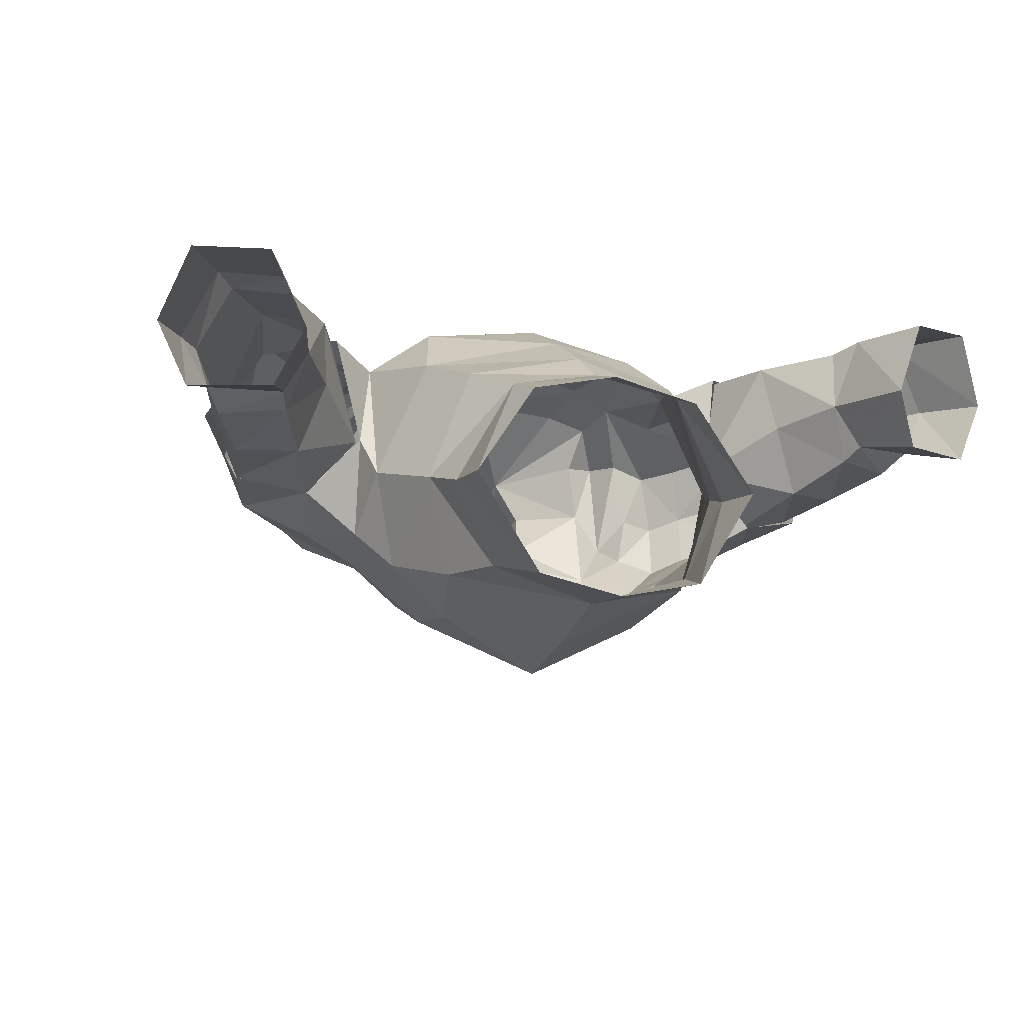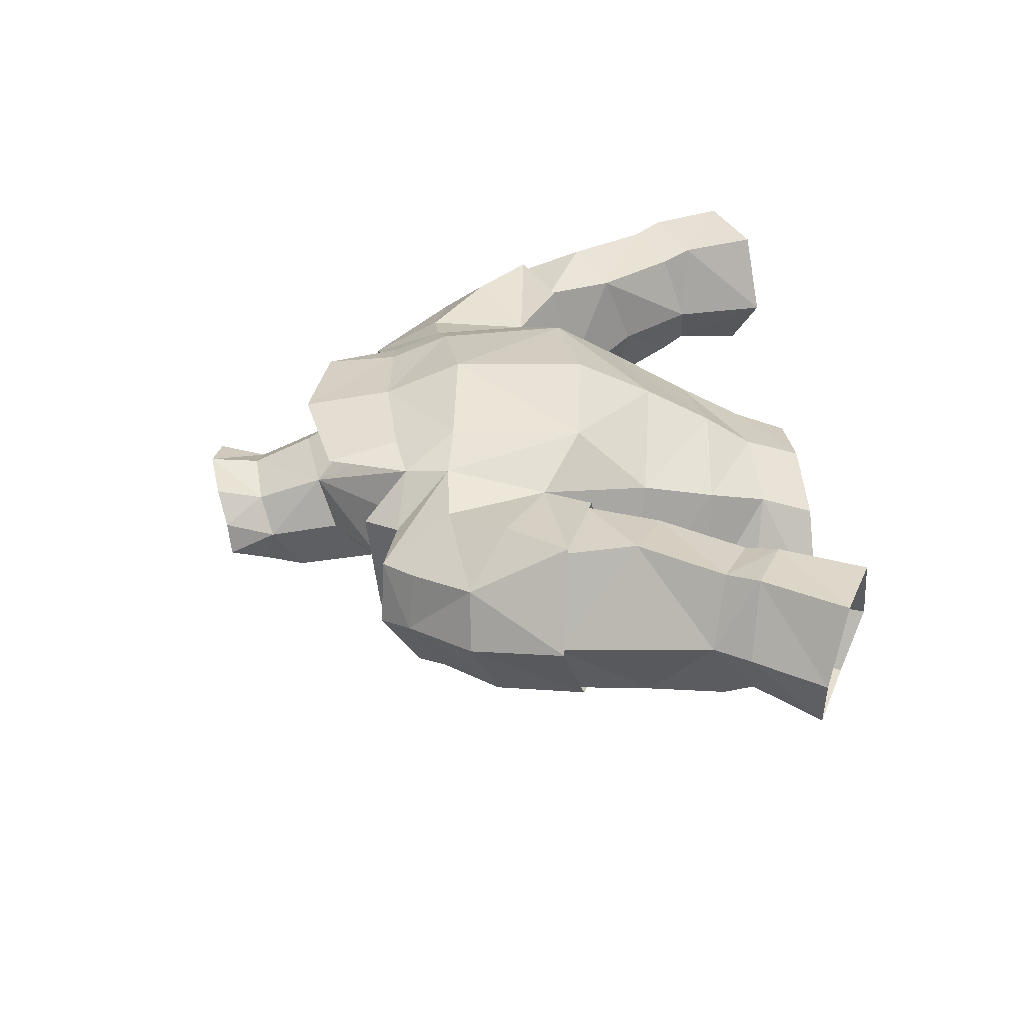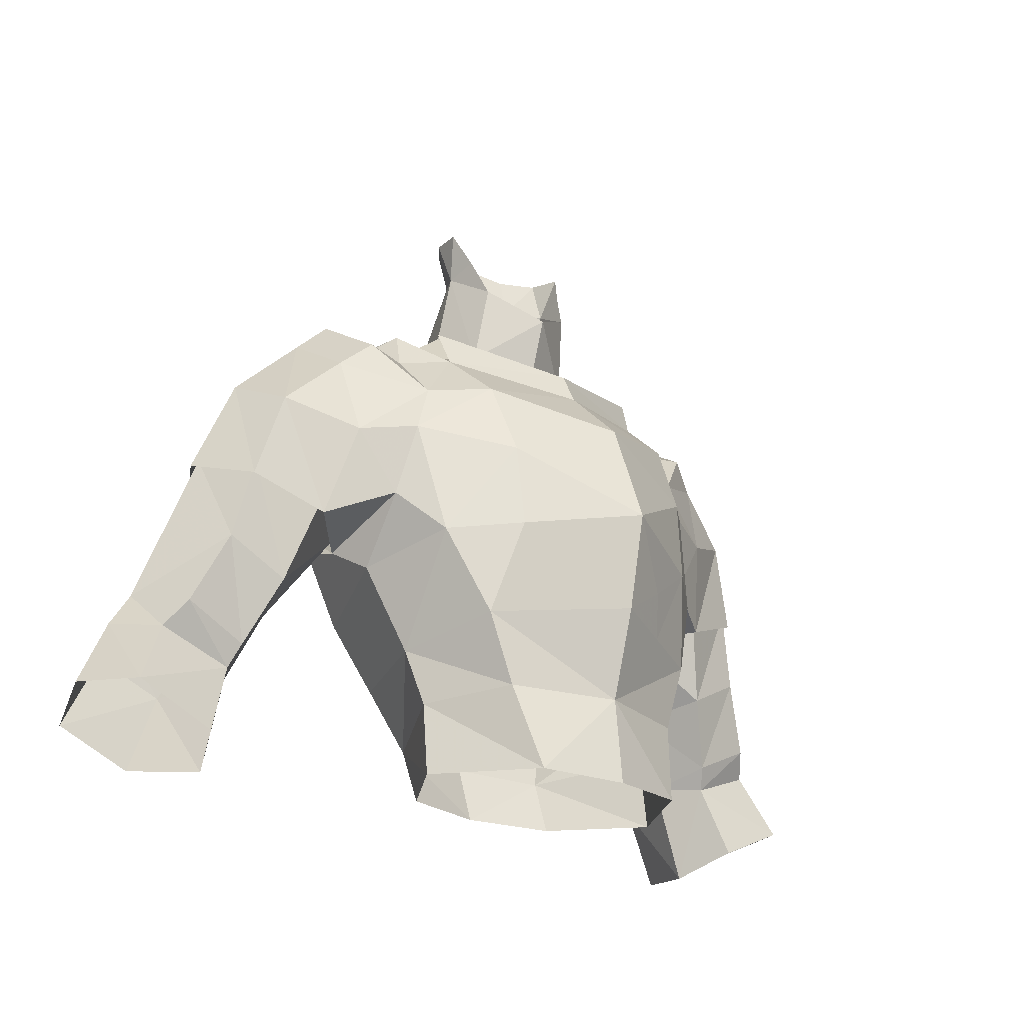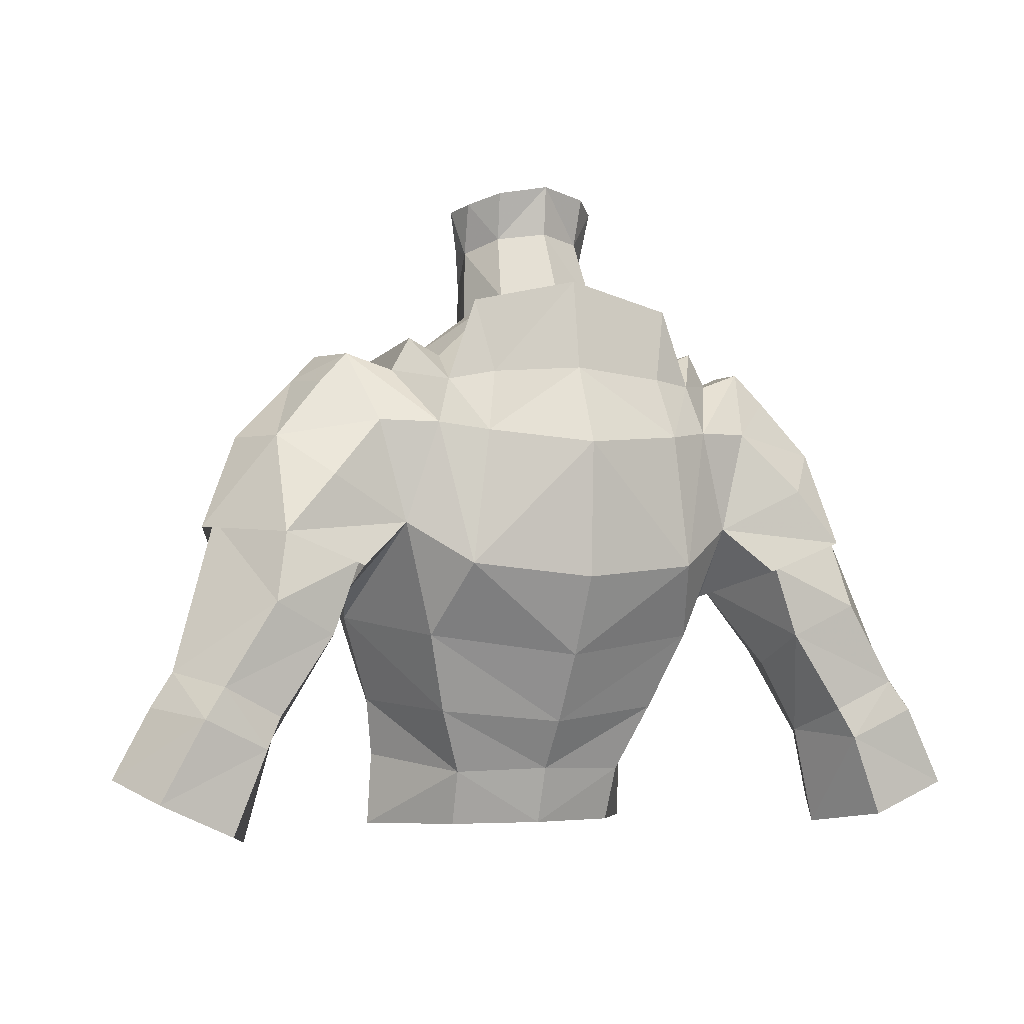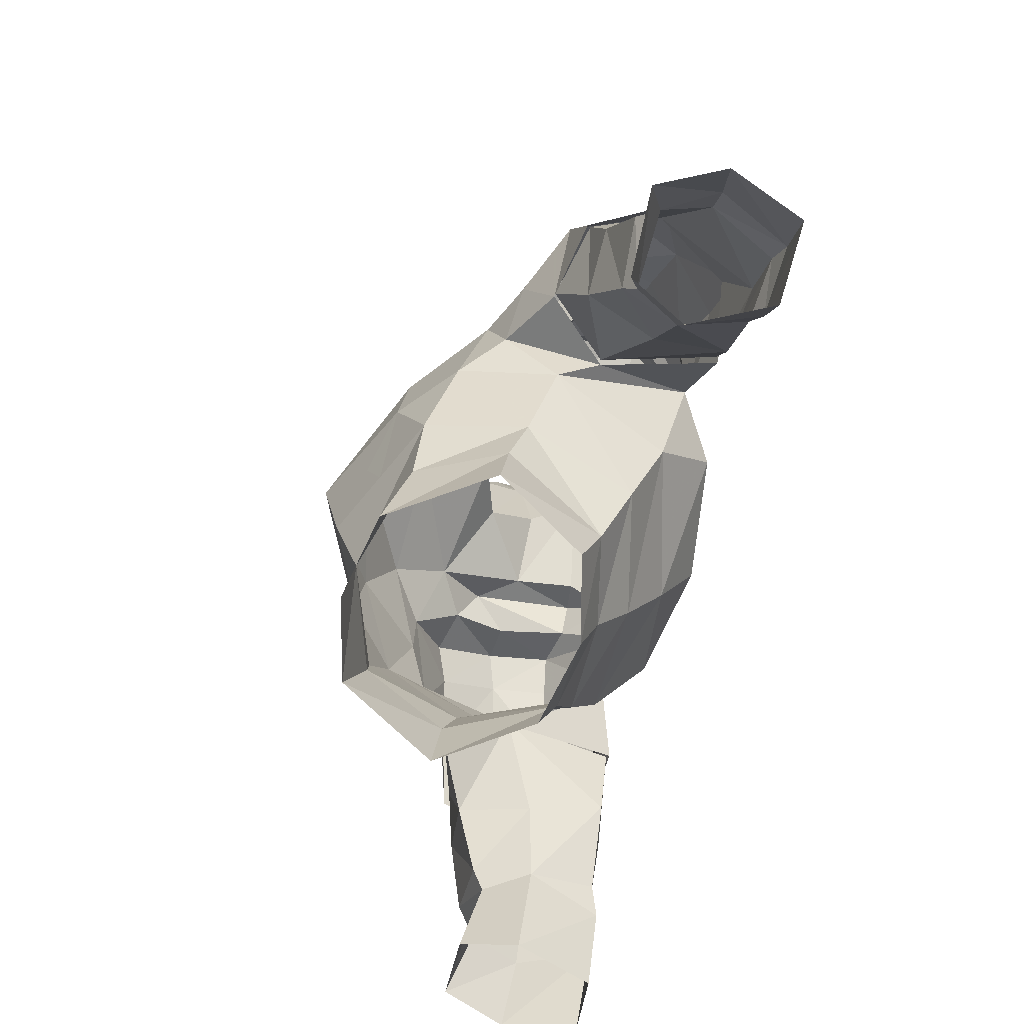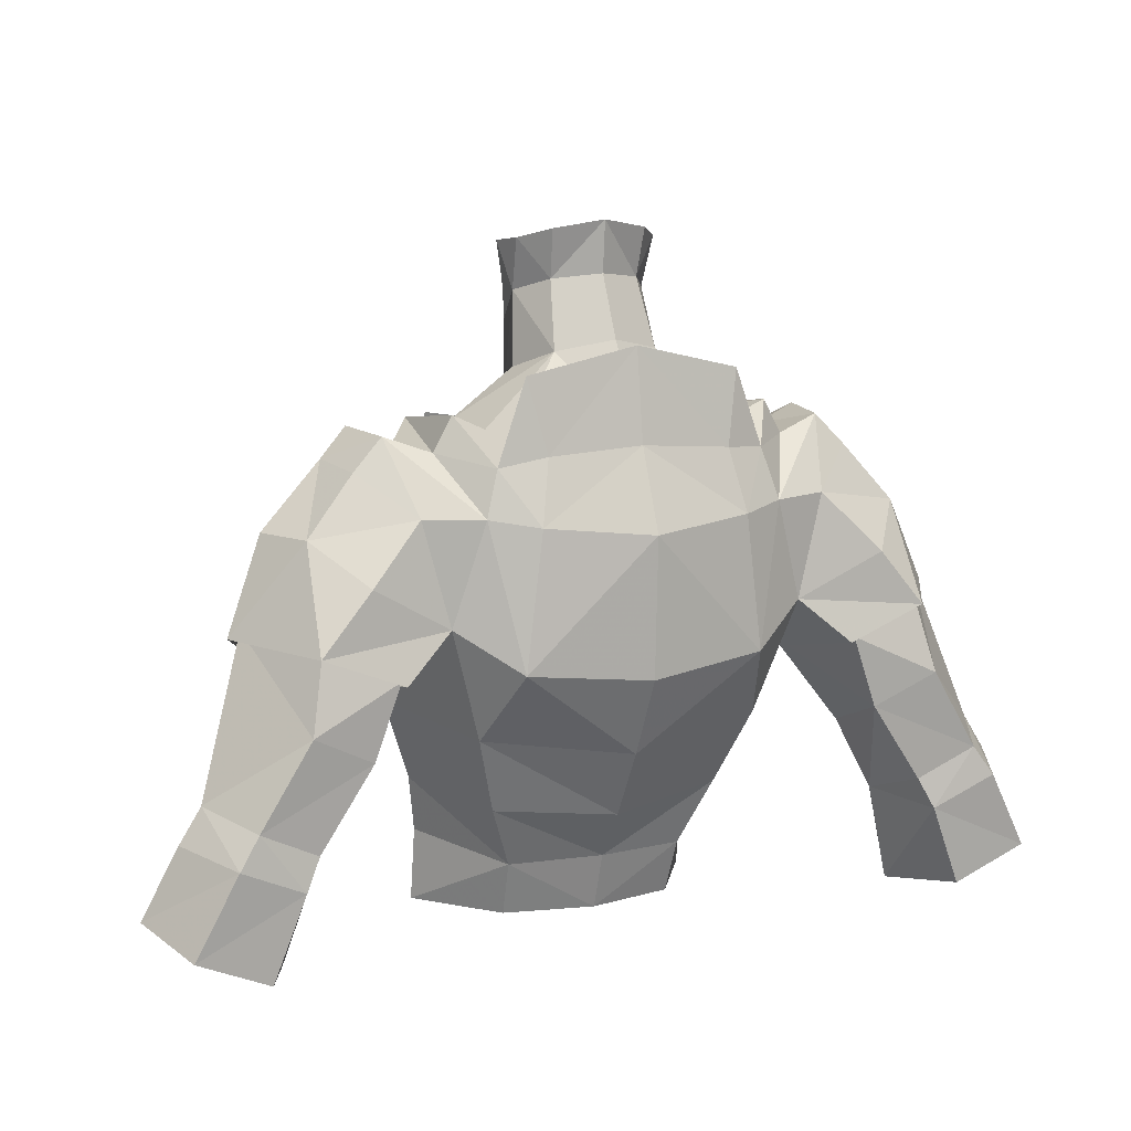
<metadata>
{"format":"obj","ext":"obj","renderer":"f3d","projection":"perspective","resolution":1024,"background":"white","views":[{"elev":-13.6,"azim":161.2,"up":"+Y"},{"elev":34.1,"azim":86.2,"up":"+Y"},{"elev":-23.3,"azim":-41.1,"up":"+Z"},{"elev":-3.5,"azim":155.9,"up":"+Z"},{"elev":-70.3,"azim":76.9,"up":"+Z"},{"elev":10.1,"azim":155.2,"up":"+Z"}]}
</metadata>
<code>
g warrior_armour_male_30020
v 7.213 -1.542 70.16
v 4.349 -4.171 69.17
v 6.509 -2.516 65.7
v 7.718 -0.8846 67.37
v -0.06428 0.07921 74.68
v -0.06427 -2.72 73.22
v 4.988 -0.7482 74.05
v 2.346 0.8391 75.71
v 6.354 1.066 75.4
v 4.988 -0.7482 74.05
v 6.698 0.2531 73.76
v 4.225 -4.492 65.94
v 2.08 -5.172 64.42
v 2.491 -4.646 62.74
v 5.046 -3.447 62.39
v 1.954 4.596 77.91
v 5.216 2.684 75.42
v 4.87 5.079 75.29
v -0.06431 8.94 71.74
v 4.66 8.202 66.97
v -0.06431 8.729 66.49
v -0.06427 -6.594 66.77
v 6.633 -1.447 71.65
v 4.607 -2.94 72.11
v 6.883 6.793 68.54
v 5.516 5.931 64.22
v 3.468 3.747 58.78
v 4.531 4.777 61.23
v 6.117 0.3667 61.62
v 5.669 -0.2689 59.35
v -0.06428 4.474 58.89
v -0.06428 5.759 60.8
v 6.185 5.225 75.9
v 6.933 5.243 74.59
v 5.215 6.98 74.15
v -0.06428 -4.834 59.62
v -0.06428 -5.845 63.09
v 4.048 -3.56 59.66
v -0.06426 -5.107 70.9
v 2.443 0.9811 80.38
v 2.056 0.3017 78.83
v 2.556 2.232 80
v 2.936 1.637 81.78
v 2.693 2.922 81.92
v 1.659 3.611 80.45
v 1.775 4.066 82.26
v -0.0643 4.565 82.57
v -0.0643 4.391 80.64
v 7.455 2.525 74.61
v 3.418 7.312 74.5
v -0.06431 7.68 74.77
v -0.0643 5.46 78.33
v 7.924 6.614 72.49
v 6.883 6.793 68.54
v 5.728 7.264 72.42
v 10.2 2.679 74.27
v 9.09 2.275 75.35
v 9.706 0.3296 72.83
v 8.652 4.795 75.21
v 9.8 4.975 74.02
v 7.939 2.889 65.91
v 7.431 1.252 64.94
v 6.633 -1.447 71.65
v 8.557 -0.1987 73.83
v 2.8 2.752 77.24
v 5.216 2.684 75.42
v 1.954 4.596 77.91
v -0.0643 5.46 78.33
v 4.988 -0.7482 74.05
v -0.06427 -2.72 73.22
v 14.17 4.052 68.35
v 11.68 5.432 71.84
v 12.66 3.278 71.87
v 12.93 1.193 67.41
v 11.93 0.8226 70.77
v 10.12 0.5076 66.31
v 9.302 -0.5273 69.78
v 9.929 7.197 70.29
v 11.92 7.473 68.06
v 2.8 2.752 77.24
v -0.06427 -0.8352 77.66
v -0.0643 7.26 63.46
v 7.939 2.889 65.91
v 8.82 7.494 66.84
v 7.718 -0.8846 67.37
v 7.939 2.889 65.91
v 4.87 5.079 75.29
v 5.216 2.684 75.42
v 3.962 8.063 72.12
v 3.418 7.312 74.5
v 5.215 6.98 74.15
v 5.728 7.264 72.42
v 7.213 -1.542 70.16
v 9.991 7.325 64.24
v 12.04 7.322 61.19
v 11.53 4.655 60.27
v 10.14 4.296 63.08
v 15.34 3.107 61.15
v 15.56 5.16 62.84
v 14.7 2.376 62.12
v 12.55 2.885 60.08
v 12.25 2.441 60.97
v 12.62 7.602 60.01
v 14.29 7.703 62.31
v 15.08 7.931 61.16
v 13.48 1.701 64.84
v 13.68 3.998 68.61
v 12.77 1.362 68.01
v 11.53 4.655 60.27
v 8.022 2.889 66.35
v 10.14 4.296 63.08
v 11.11 1.533 63.61
v 10.03 0.5893 67.16
v 16.59 2.315 58.64
v 17.74 4.87 58.87
v 16.4 5.18 61.53
v 12.53 4.36 56.36
v 13.53 2.252 57.29
v 11.7 7.077 68.59
v 12.36 7.828 65.45
v 8.022 2.889 66.35
v 8.998 7.397 67.03
v 16.68 7.718 58.11
v 13.85 7.468 56.83
v 12.53 4.36 56.36
v 5.709 -0.5888 56.5
v 3.366 2.963 56.64
v -0.06428 3.75 56.67
v 3.261 -4.441 56.37
v -0.06428 -5.171 56.27
v 4.988 -0.7482 74.05
v 5 -0.397 75.37
v -0.04076 -2.097 74.48
v -0.06427 -2.72 73.22
v -7.342 -1.542 70.16
v -7.846 -0.8847 67.37
v -6.638 -2.516 65.7
v -4.478 -4.171 69.17
v -2.474 0.8391 75.71
v -5.116 -0.7482 74.05
v -6.483 1.066 75.4
v -6.923 0.2591 73.76
v -5.116 -0.7482 74.05
v -5.174 -3.447 62.39
v -4.353 -4.492 65.94
v -2.083 4.596 77.91
v -4.998 5.079 75.29
v -5.344 2.684 75.42
v -4.788 7.943 66.99
v -4.106 8.063 72.12
v -6.865 -1.559 71.87
v -4.736 -2.94 72.11
v -5.619 5.931 64.22
v -7.012 6.793 68.54
v -6.243 0.3667 61.56
v -4.66 4.644 61.31
v -3.596 3.747 58.78
v -5.797 -0.2689 59.35
v -6.314 5.225 75.9
v -5.355 6.753 74.34
v -7.069 5.14 74.59
v -4.176 -3.56 59.66
v -2.572 0.9811 80.38
v -2.684 2.232 80
v -2.184 0.3016 78.83
v -3.065 1.637 81.78
v -2.822 2.922 81.92
v -1.903 4.066 82.26
v -1.788 3.611 80.45
v -7.593 2.403 74.61
v -5.355 6.753 74.34
v -3.704 7.317 74.48
v -8.052 6.614 72.49
v -5.857 7.264 72.42
v -7.012 6.793 68.54
v -10.33 2.679 74.27
v -9.834 0.3296 72.83
v -9.218 2.275 75.35
v -8.781 4.795 75.21
v -9.929 4.975 74.02
v -7.56 1.252 64.94
v -8.068 2.889 65.91
v -6.865 -1.559 71.87
v -9.431 -0.5273 69.78
v -2.928 2.752 77.24
v -5.344 2.684 75.42
v -2.083 4.596 77.91
v -5.116 -0.7482 74.05
v -14.12 4.036 68.33
v -12.79 3.278 71.87
v -11.8 5.432 71.84
v -13.06 1.193 67.41
v -12.06 0.8226 70.77
v -10.25 0.5076 66.31
v -10.34 7.238 70.18
v -12.05 7.473 68.06
v -2.928 2.752 77.24
v -8.068 2.889 65.91
v -8.948 7.494 66.84
v -8.068 2.889 65.91
v -7.846 -0.8847 67.37
v -8.686 -0.1987 73.83
v -5.344 2.684 75.42
v -4.998 5.079 75.29
v -5.355 6.753 74.34
v -3.704 7.317 74.48
v -5.857 7.264 72.42
v -7.342 -1.542 70.16
v -10.12 7.325 64.24
v -10.26 4.296 63.08
v -11.66 4.655 60.27
v -12.17 7.322 61.19
v -15.47 3.107 61.15
v -14.83 2.376 62.12
v -15.69 5.16 62.84
v -12.68 2.884 60.08
v -12.38 2.441 60.97
v -12.75 7.602 60.01
v -14.42 7.703 62.31
v -15.21 7.931 61.16
v -13.61 1.701 64.84
v -12.9 1.362 68.01
v -13.81 3.998 68.61
v -11.66 4.655 60.27
v -8.151 2.889 66.35
v -10.16 0.5893 67.16
v -11.24 1.533 63.61
v -10.26 4.296 63.08
v -16.72 2.315 58.64
v -16.53 5.18 61.53
v -17.87 4.87 58.87
v -12.66 4.36 56.36
v -13.65 2.252 57.29
v -11.83 7.077 68.59
v -12.49 7.828 65.45
v -8.151 2.889 66.35
v -9.126 7.397 67.03
v -13.98 7.468 56.83
v -16.81 7.718 58.11
v -12.66 4.36 56.36
v -5.837 -0.5888 56.5
v -3.495 2.963 56.64
v -3.389 -4.441 56.37
v -5.116 -0.7482 74.05
v -5.481 -0.3841 75.33
v -0.06431 7.68 74.77
v 5.215 6.98 74.15
v -0.0643 7.187 78.26
v 4.079 6.895 77.31
v 3.418 7.312 74.5
v -0.06431 7.68 74.77
v -3.704 7.317 74.48
v -5.355 6.753 74.34
v -4.208 6.895 77.31
v 5.215 6.98 74.15
f 1 2 3
f 3 4 1
f 5 6 7
f 7 8 5
f 9 10 11
f 12 13 14
f 14 15 12
f 16 17 18
f 19 20 21
f 12 2 22
f 23 24 1
f 20 25 26
f 27 28 29
f 29 30 27
f 28 31 32
f 33 34 35
f 36 15 14
f 14 37 36
f 29 38 30
f 24 39 2
f 40 41 42
f 42 43 40
f 44 42 45
f 45 46 44
f 42 44 43
f 47 46 45
f 45 48 47
f 9 49 34
f 34 33 9
f 49 9 11
f 16 50 51
f 51 52 16
f 53 54 55
f 56 57 58
f 59 57 56
f 56 60 59
f 25 61 62
f 55 59 53
f 63 58 64
f 65 8 66
f 41 8 42
f 42 65 67
f 67 45 42
f 48 45 67
f 67 68 48
f 69 70 24
f 71 72 73
f 74 71 73
f 73 75 74
f 76 74 75
f 75 77 76
f 78 72 79
f 53 78 54
f 72 60 56
f 56 73 72
f 72 53 60
f 56 58 75
f 75 73 56
f 80 17 16
f 29 62 3
f 3 15 29
f 77 75 58
f 8 41 81
f 81 5 8
f 42 8 65
f 26 82 20
f 28 32 26
f 62 28 26
f 78 79 54
f 72 78 53
f 83 54 84
f 84 54 79
f 71 79 72
f 62 4 3
f 62 61 4
f 70 39 24
f 76 85 86
f 2 39 22
f 63 64 11
f 11 64 57
f 57 49 11
f 49 57 59
f 59 34 49
f 34 59 55
f 33 87 88
f 88 9 33
f 87 33 35
f 89 90 91
f 91 92 89
f 66 8 7
f 9 88 10
f 77 93 85
f 69 24 23
f 2 12 3
f 25 62 26
f 94 95 96
f 96 97 94
f 98 99 100
f 101 100 102
f 96 95 103
f 104 105 103
f 103 95 104
f 99 105 104
f 106 107 108
f 102 109 101
f 110 111 112
f 112 113 110
f 114 115 116
f 117 118 101
f 101 109 117
f 101 118 114
f 114 98 101
f 119 107 120
f 102 112 111
f 111 109 102
f 121 122 94
f 94 97 121
f 116 115 105
f 103 105 123
f 123 124 103
f 105 115 123
f 103 124 125
f 120 94 122
f 122 119 120
f 120 104 94
f 98 100 101
f 106 112 102
f 102 100 106
f 98 116 99
f 116 105 99
f 103 125 96
f 98 114 116
f 104 95 94
f 108 113 112
f 112 106 108
f 106 99 107
f 107 99 120
f 106 100 99
f 99 104 120
f 126 27 30
f 27 127 128
f 128 31 27
f 129 38 36
f 36 130 129
f 126 127 27
f 129 126 30
f 30 38 129
f 92 25 20
f 63 93 77
f 24 2 1
f 131 132 133
f 133 134 131
f 3 12 15
f 10 63 11
f 34 55 35
f 76 77 85
f 57 64 58
f 59 60 53
f 135 136 137
f 137 138 135
f 5 139 140
f 140 6 5
f 141 142 143
f 144 37 145
f 146 147 148
f 19 149 150
f 145 22 138
f 151 135 152
f 149 153 154
f 155 156 157
f 157 158 155
f 156 31 157
f 159 160 161
f 36 144 162
f 155 162 144
f 152 138 39
f 163 164 165
f 164 163 166
f 167 168 169
f 169 164 167
f 164 166 167
f 47 48 169
f 169 168 47
f 141 159 161
f 161 170 141
f 170 142 141
f 171 147 146
f 146 172 171
f 173 174 175
f 176 177 178
f 179 180 176
f 176 178 179
f 154 181 182
f 174 173 179
f 183 177 184
f 185 186 139
f 165 164 139
f 164 169 187
f 187 185 164
f 48 68 187
f 187 169 48
f 188 152 70
f 189 190 191
f 192 193 190
f 190 189 192
f 194 184 193
f 193 192 194
f 195 196 191
f 173 175 195
f 191 190 176
f 176 180 191
f 191 180 173
f 176 190 193
f 193 177 176
f 197 146 148
f 155 144 137
f 137 181 155
f 184 177 193
f 139 5 81
f 81 165 139
f 164 185 139
f 153 149 82
f 156 153 32
f 181 156 155
f 195 175 196
f 191 173 195
f 198 199 175
f 199 196 175
f 189 191 196
f 181 137 136
f 181 136 182
f 70 152 39
f 194 200 201
f 138 22 39
f 183 142 202
f 142 170 178
f 178 202 142
f 170 161 179
f 179 178 170
f 161 174 179
f 159 141 203
f 203 204 159
f 204 160 159
f 205 206 150
f 150 207 205
f 186 140 139
f 141 143 203
f 184 201 208
f 188 151 152
f 138 137 145
f 154 153 181
f 209 210 211
f 211 212 209
f 213 214 215
f 216 217 214
f 211 218 212
f 219 212 218
f 218 220 219
f 215 219 220
f 221 222 223
f 217 216 224
f 225 226 227
f 227 228 225
f 229 230 231
f 232 224 216
f 216 233 232
f 216 213 229
f 229 233 216
f 234 235 223
f 217 224 228
f 228 227 217
f 236 210 209
f 209 237 236
f 230 220 231
f 218 238 239
f 239 220 218
f 220 239 231
f 218 240 238
f 235 234 237
f 237 209 235
f 235 209 219
f 213 216 214
f 221 214 217
f 217 227 221
f 213 215 230
f 230 215 220
f 218 211 240
f 213 230 229
f 219 209 212
f 222 221 227
f 227 226 222
f 221 223 215
f 223 235 215
f 221 215 214
f 215 235 219
f 241 158 157
f 157 31 128
f 128 242 157
f 243 130 36
f 36 162 243
f 241 157 242
f 243 162 158
f 158 241 243
f 207 149 154
f 183 184 208
f 152 135 138
f 244 134 133
f 133 245 244
f 137 144 145
f 143 142 183
f 161 160 174
f 194 201 184
f 178 177 202
f 179 173 180
f 181 153 156
f 62 29 28
f 29 15 38
f 155 158 162
f 32 82 26
f 153 82 32
f 82 21 20
f 149 21 82
f 28 27 31
f 156 32 31
f 22 37 13
f 13 12 22
f 37 22 145
f 36 38 15
f 36 37 144
f 19 89 20
f 19 21 149
f 183 202 177
f 63 77 58
f 246 19 150
f 150 206 246
f 149 207 150
f 13 37 14
f 89 19 246
f 246 90 89
f 16 18 247
f 247 50 16
f 89 92 20
f 51 172 146
f 146 52 51
f 248 249 250
f 251 252 248
f 252 253 254
f 252 254 248
f 249 255 250
f 250 251 248

</code>
